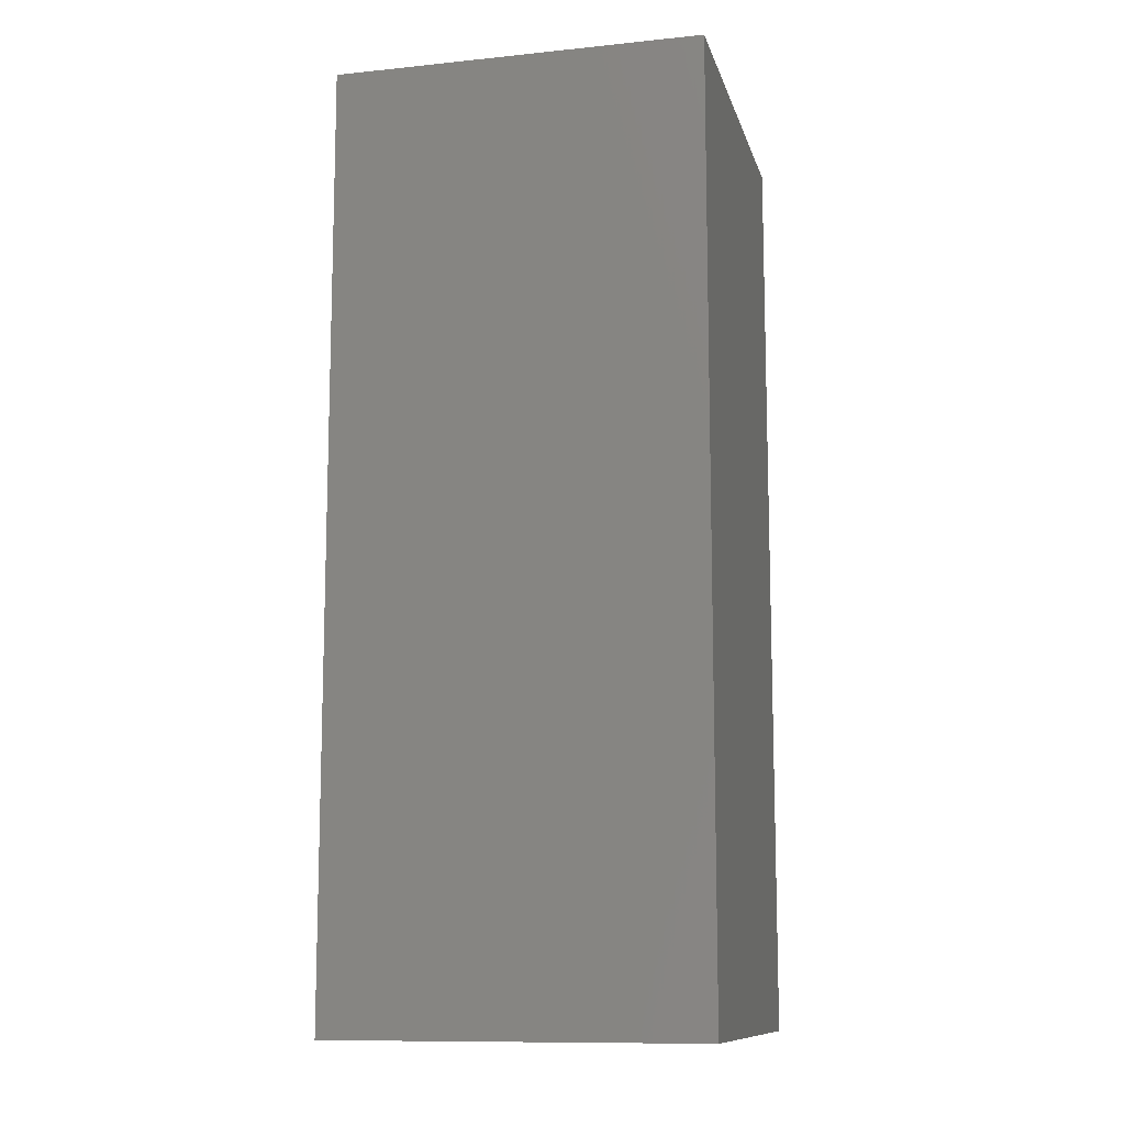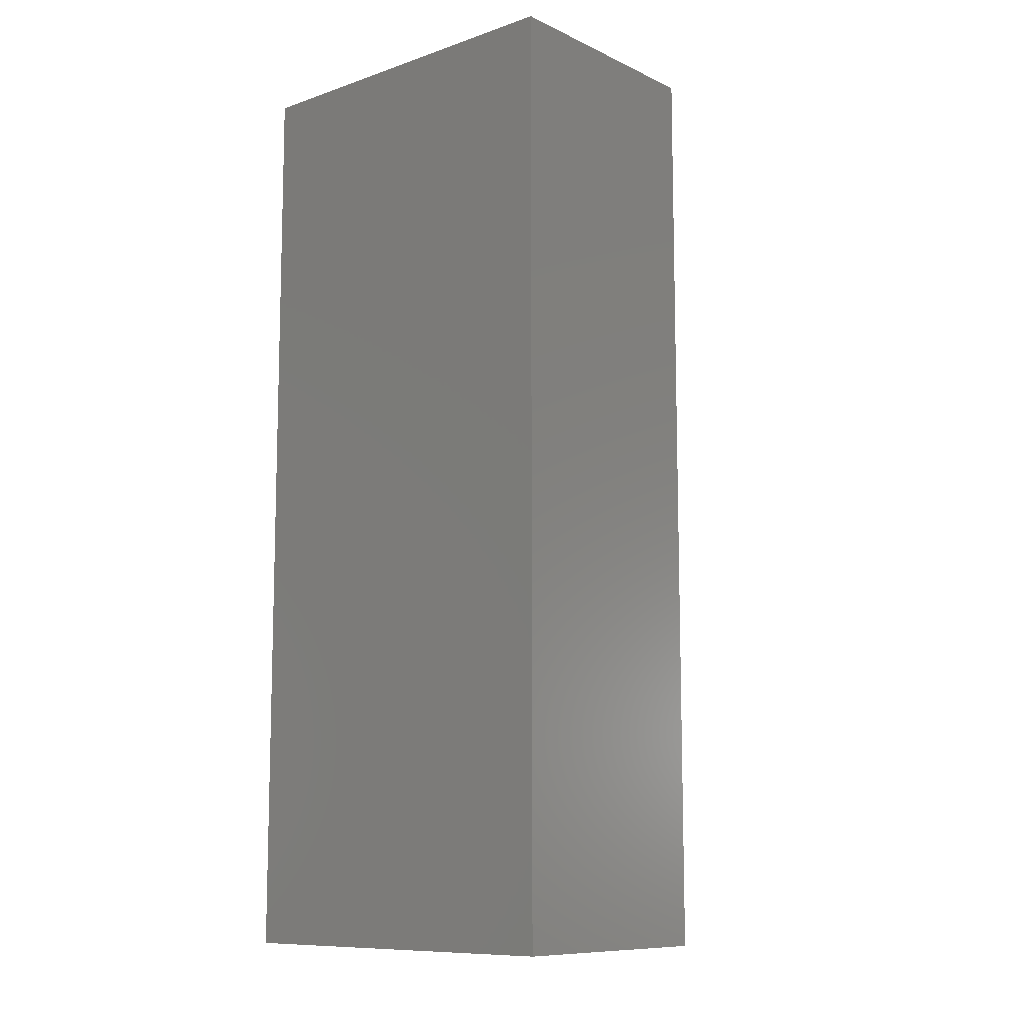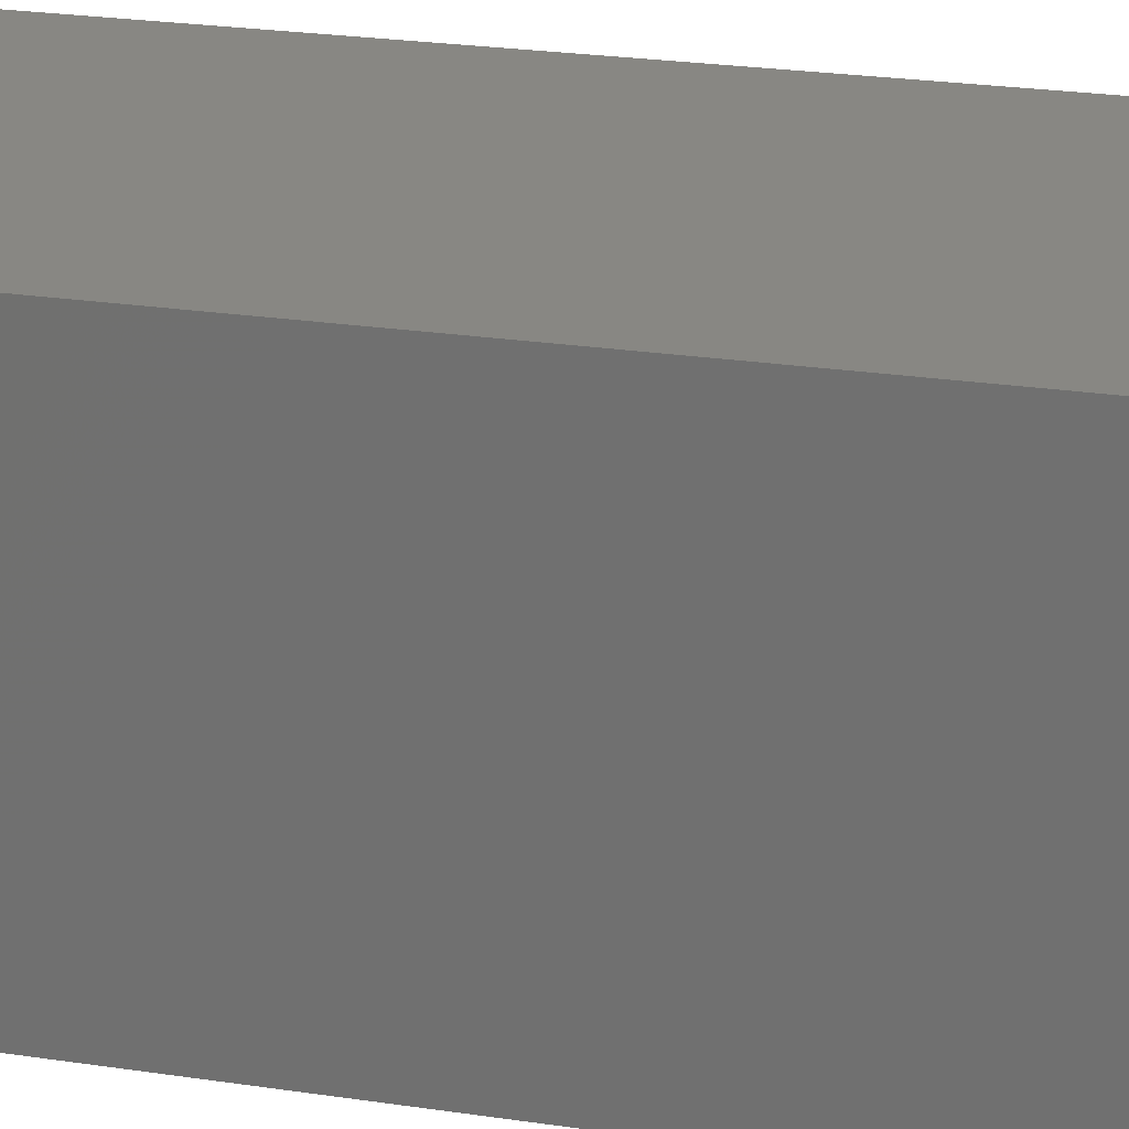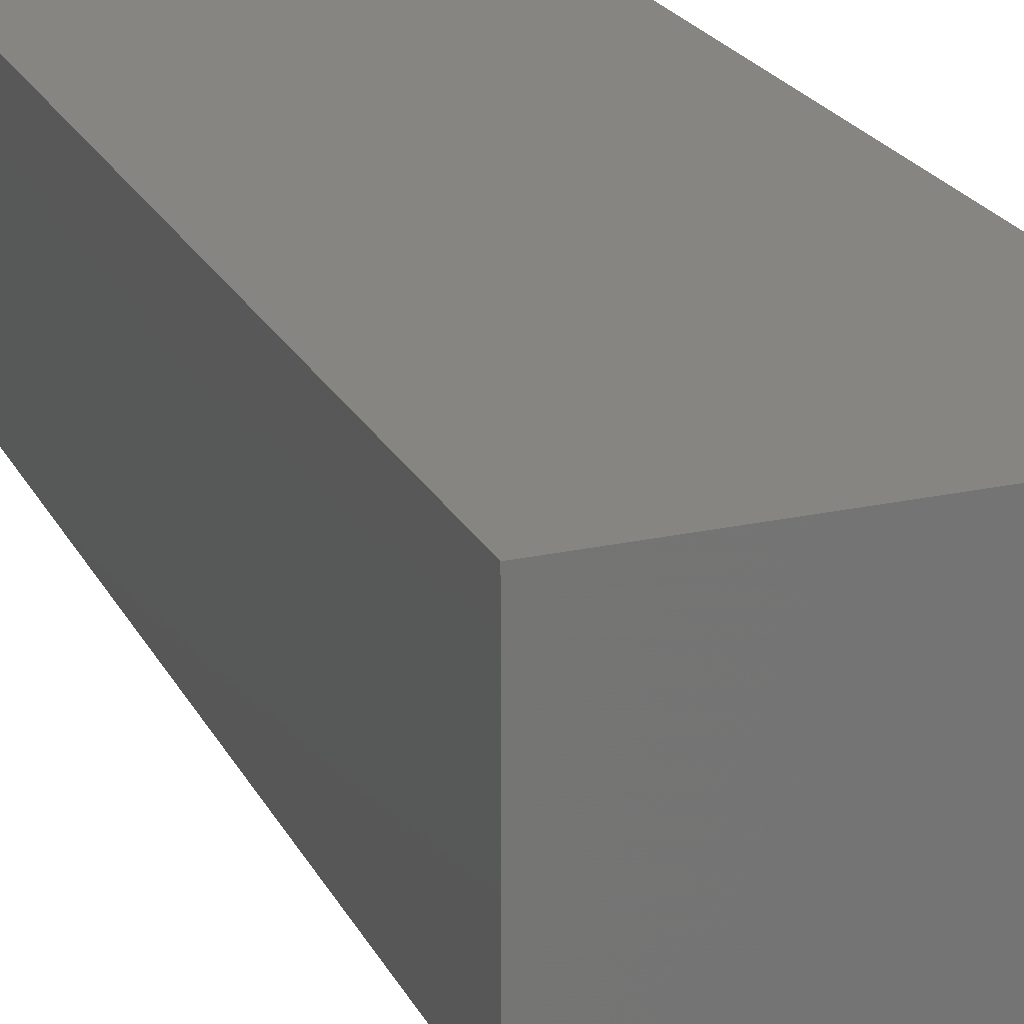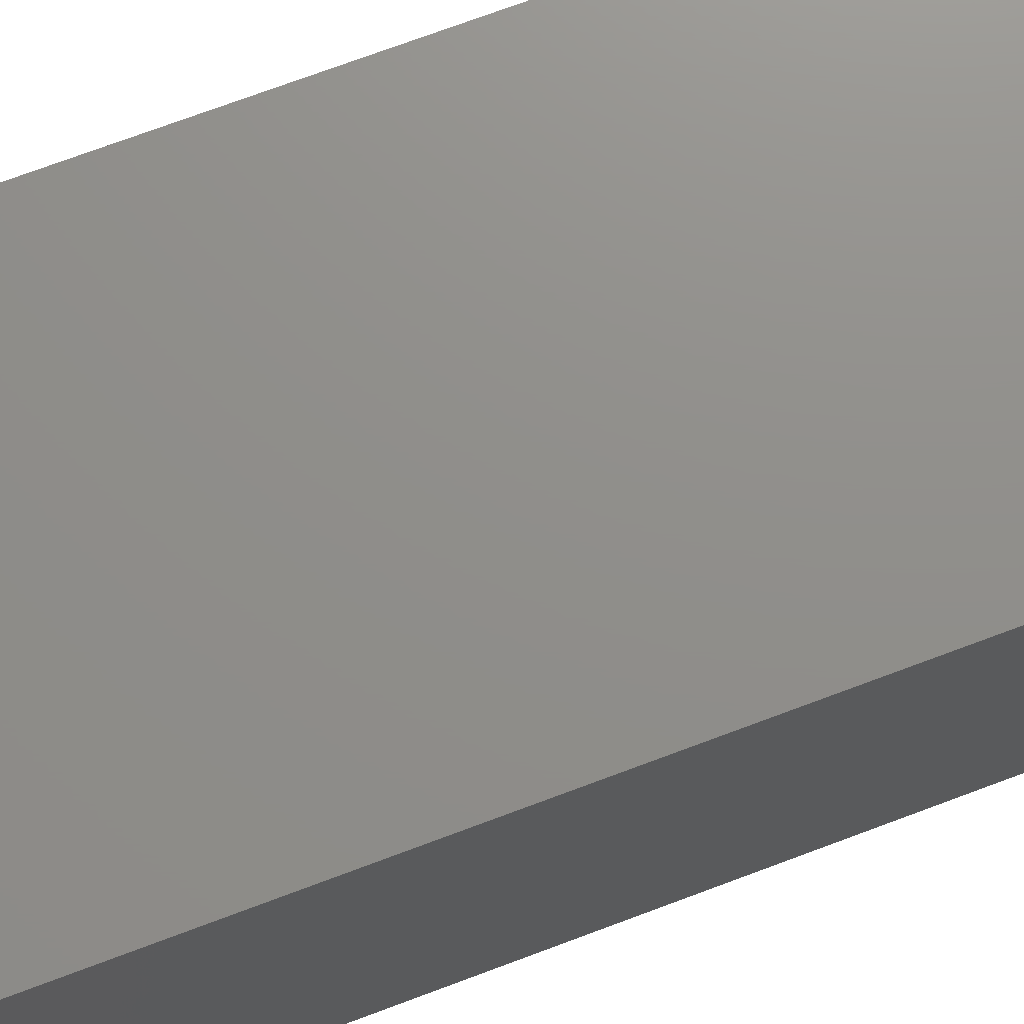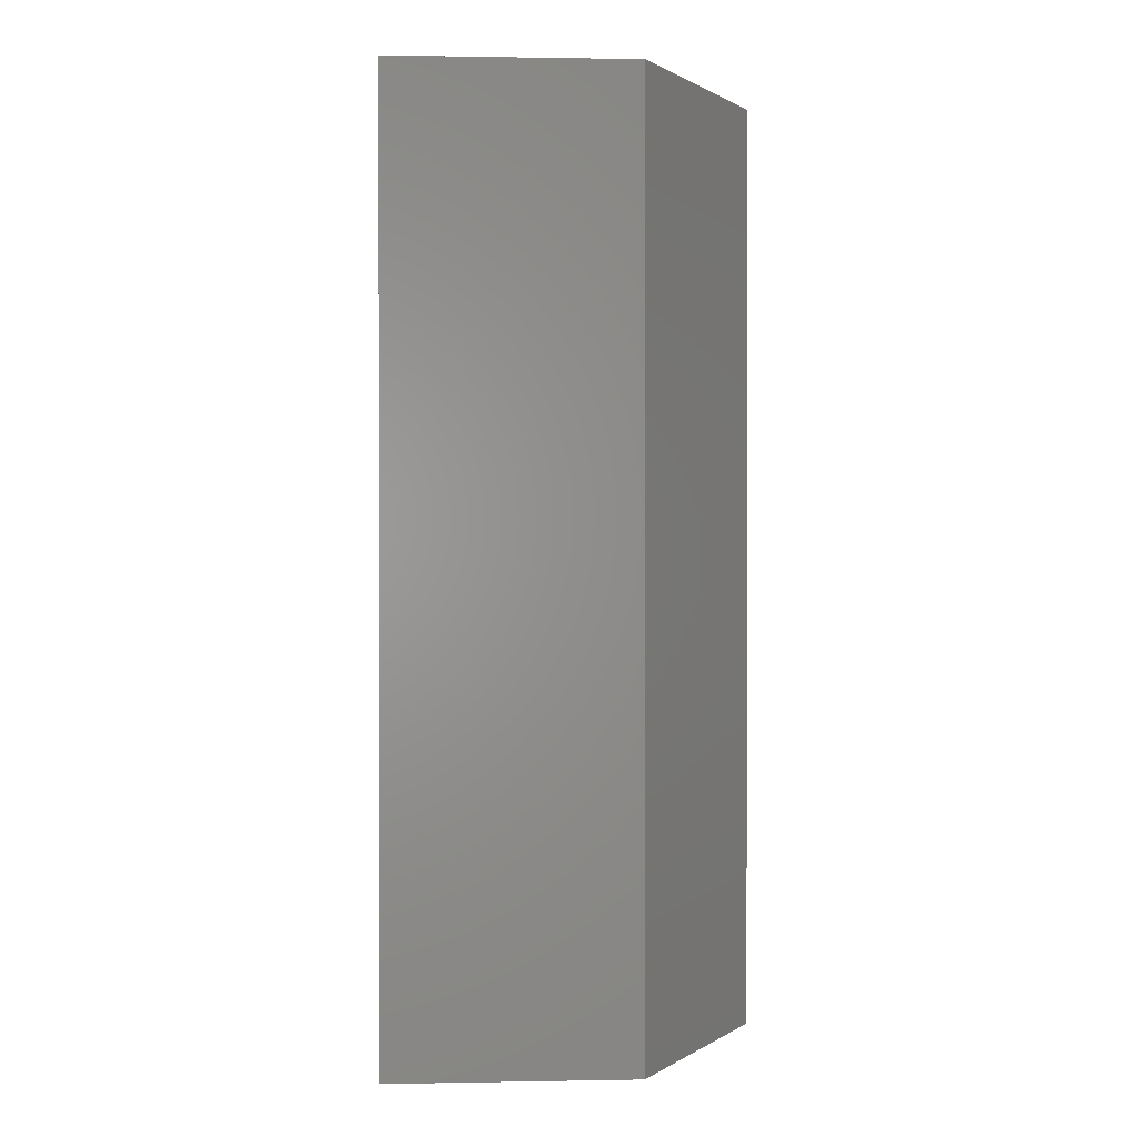
<metadata>
{"format":"stl","ext":"stl","renderer":"f3d","projection":"perspective","resolution":1024,"background":"white","views":[{"elev":-11.2,"azim":104.0,"up":"+Z"},{"elev":-10.1,"azim":-139.2,"up":"+Z"},{"elev":24.5,"azim":103.9,"up":"+Y"},{"elev":22.2,"azim":-21.1,"up":"+Y"},{"elev":73.2,"azim":69.5,"up":"+Y"},{"elev":0.7,"azim":-93.7,"up":"+Z"}]}
</metadata>
<code>
# stl→obj: 12 verts, 20 faces
v -0.4531 0.5156 0.75
v -0.75 0.5156 0.75
v -0.4531 0.3688 0.75
v -0.75 0.3203 0.75
v -0.4531 0.2188 0.75
v -0.5781 0.2188 0.75
v -0.4531 0.5156 0
v -0.4531 0.3688 0
v -0.75 0.5156 0
v -0.75 0.3203 0
v -0.4531 0.2188 0
v -0.5781 0.2188 0
f 1 2 3
f 3 2 4
f 3 4 5
f 5 4 6
f 7 8 9
f 9 8 10
f 8 11 10
f 10 11 12
f 9 10 2
f 2 10 4
f 12 11 6
f 6 11 5
f 4 10 6
f 6 10 12
f 7 9 1
f 1 9 2
f 8 7 3
f 3 7 1
f 11 8 5
f 5 8 3

</code>
